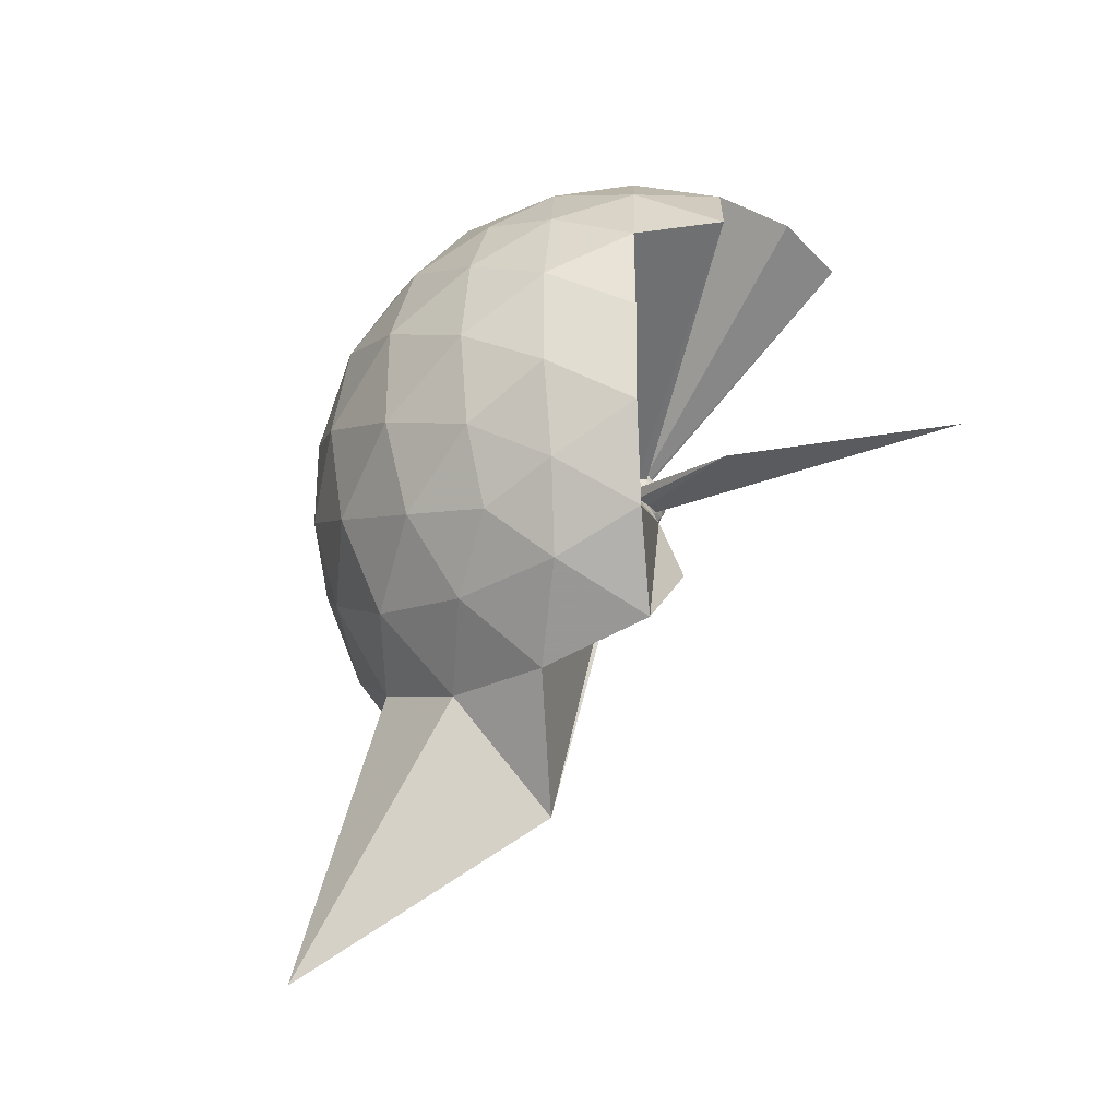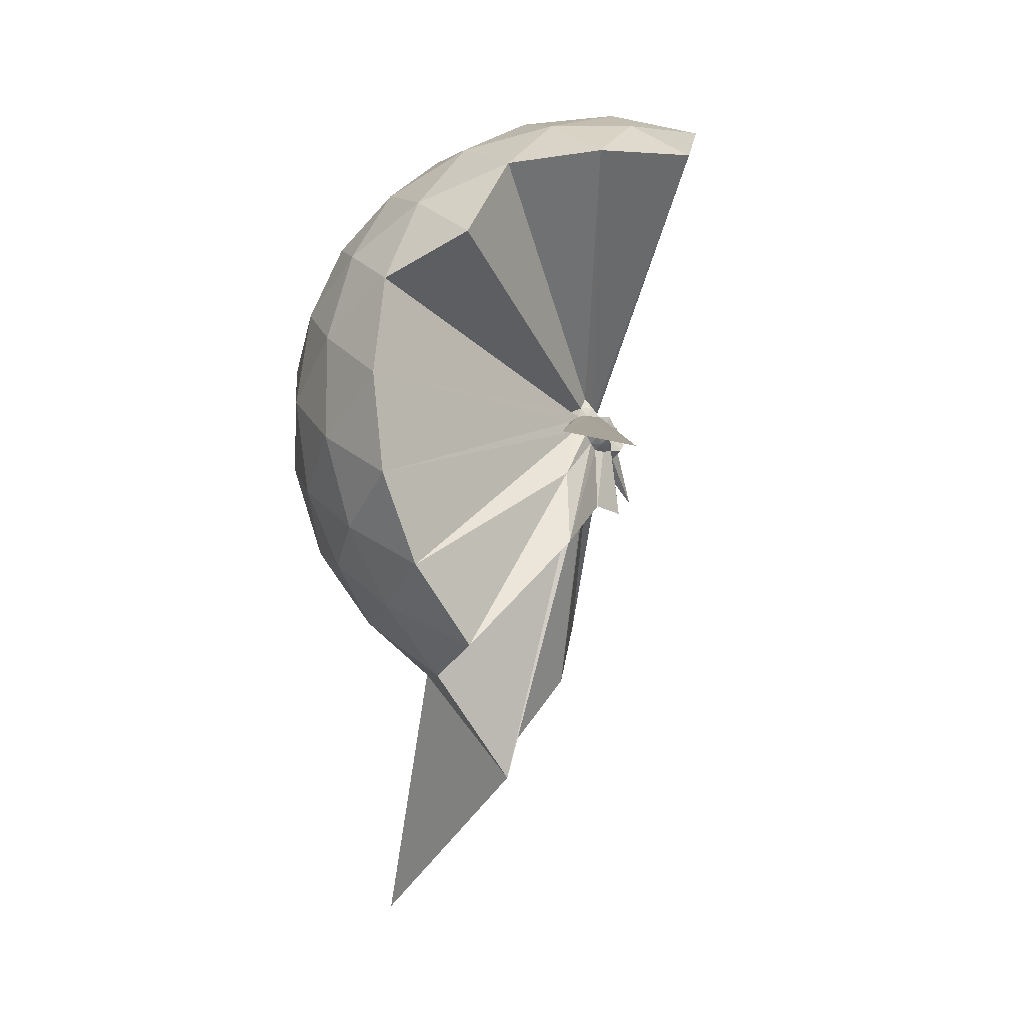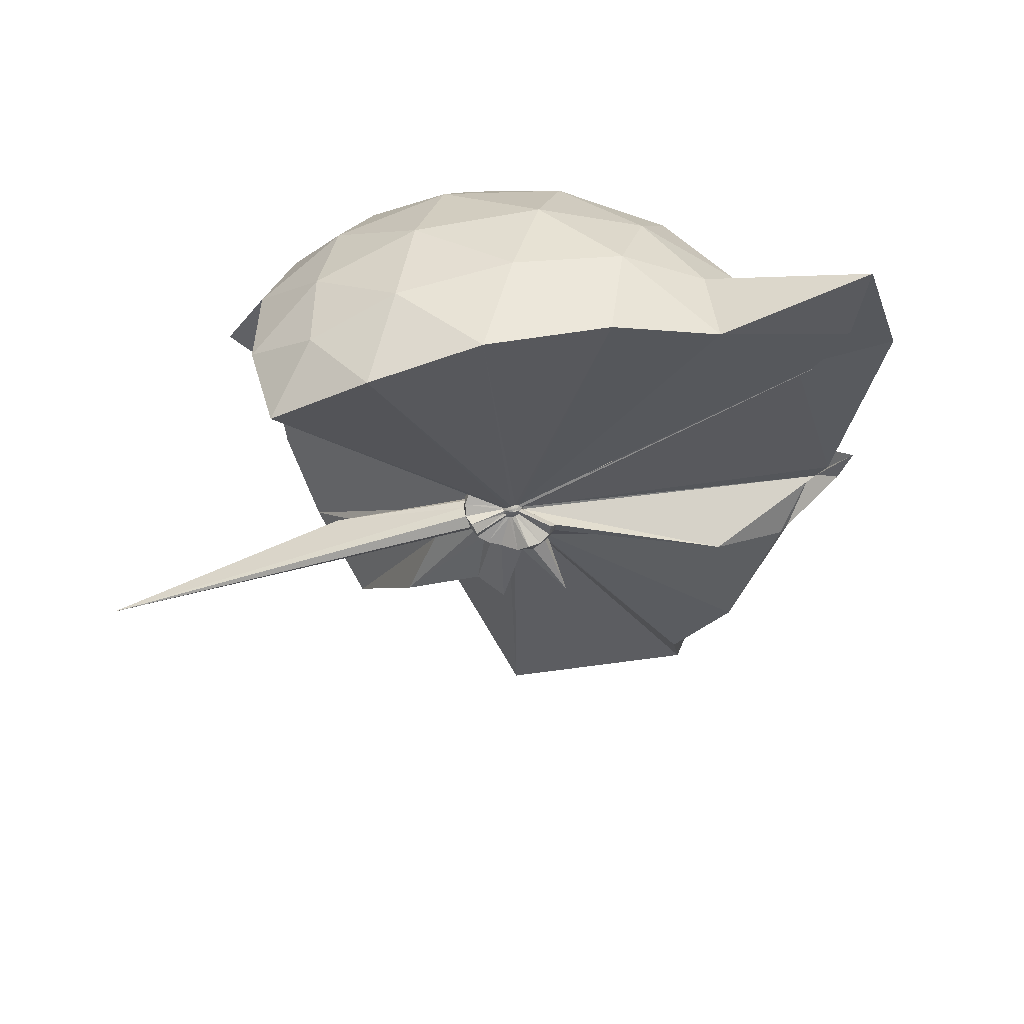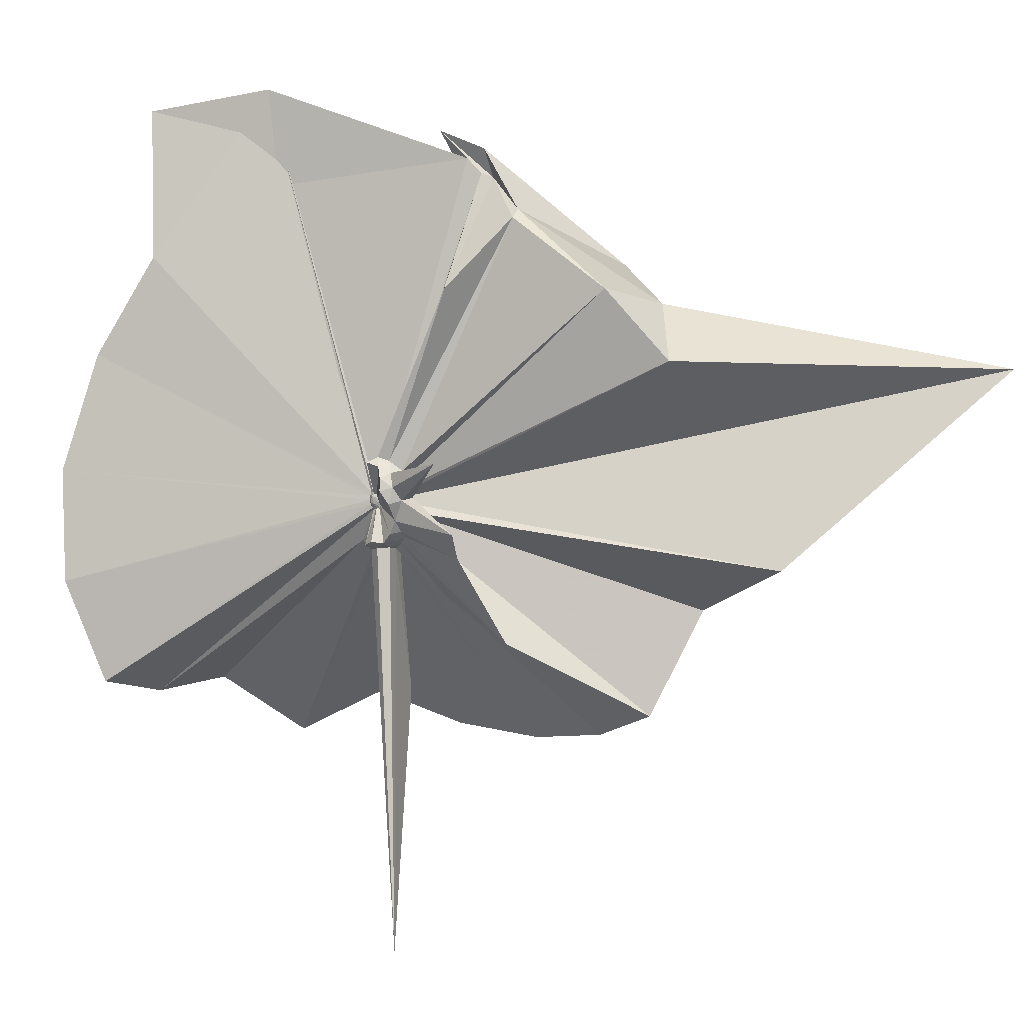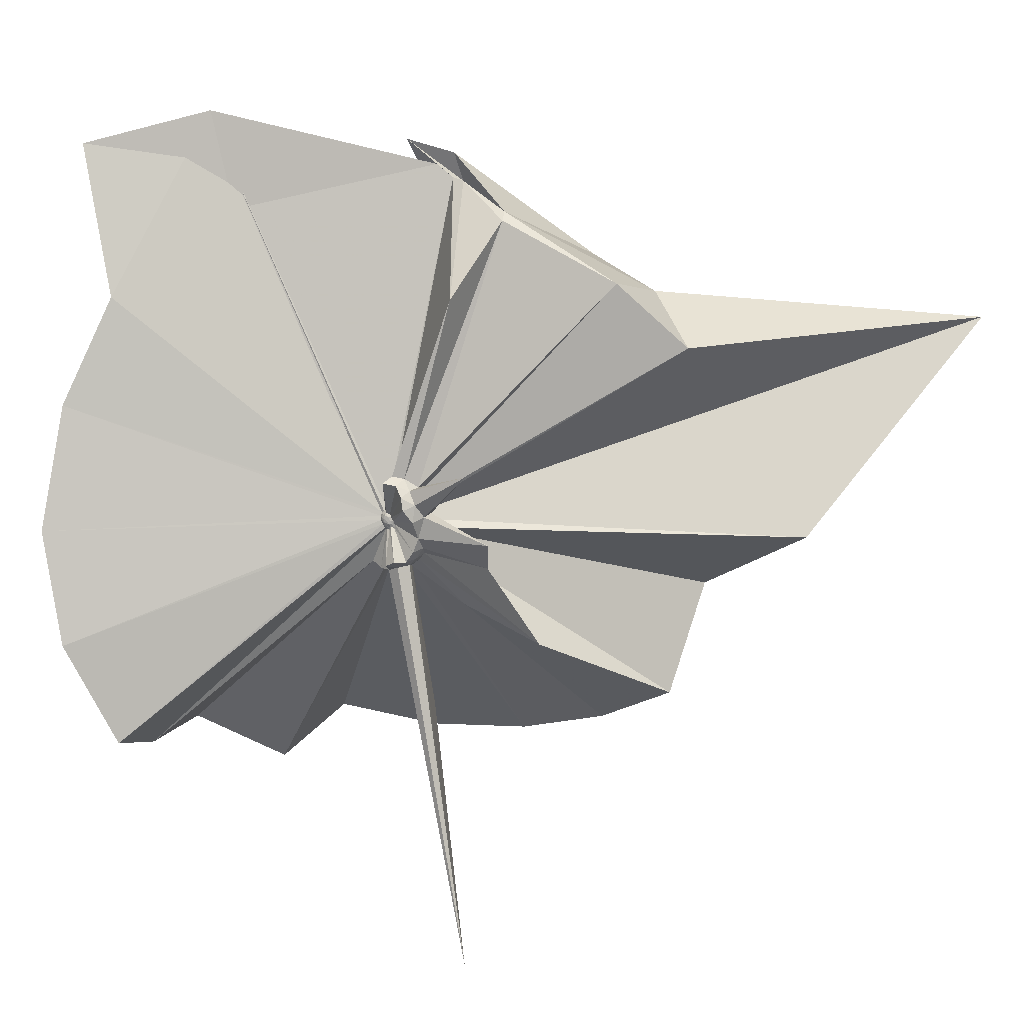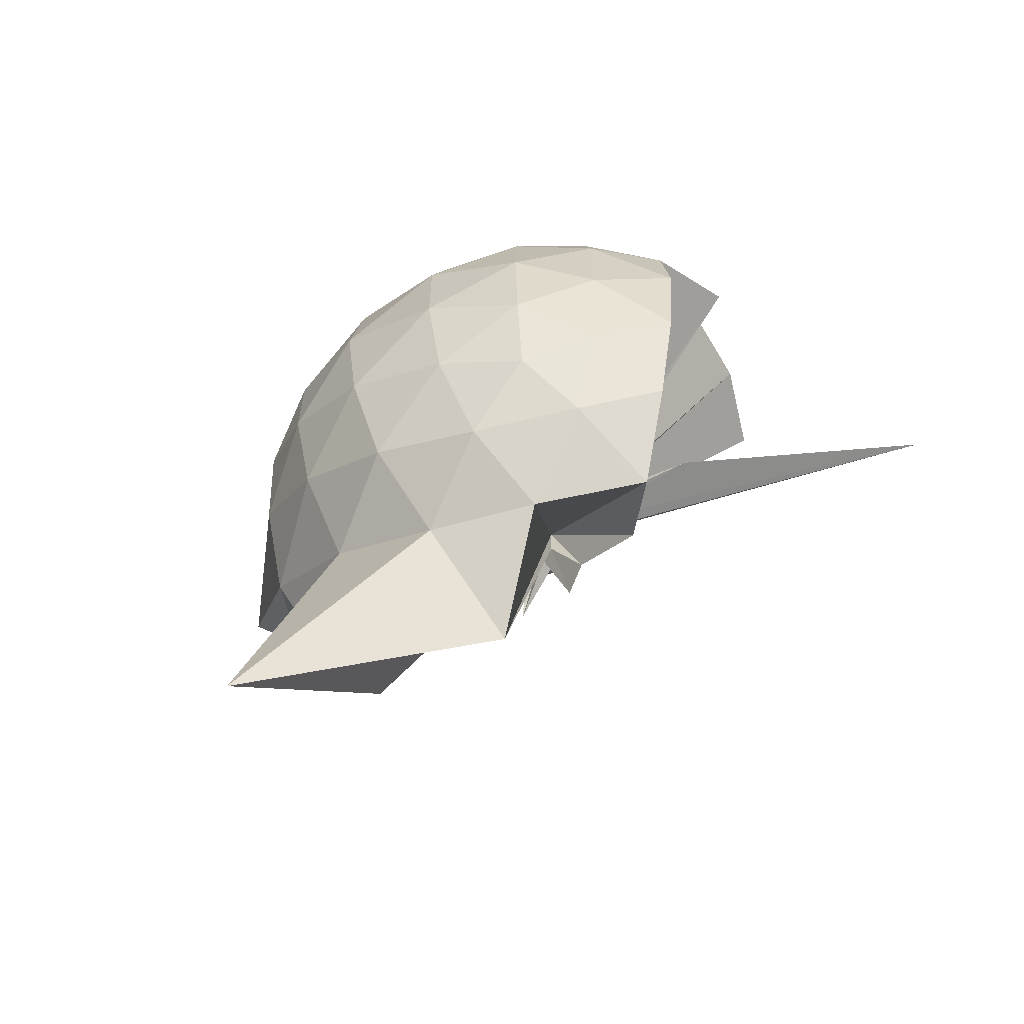
<metadata>
{"format":"obj","ext":"obj","renderer":"f3d","projection":"perspective","resolution":1024,"background":"white","views":[{"elev":-33.1,"azim":155.3,"up":"+Y"},{"elev":-9.4,"azim":-162.7,"up":"+Y"},{"elev":46.5,"azim":-75.9,"up":"+Y"},{"elev":23.6,"azim":-58.4,"up":"+Z"},{"elev":26.2,"azim":-76.2,"up":"+Z"},{"elev":-64.2,"azim":133.1,"up":"+Y"}]}
</metadata>
<code>
v 0.04281 -0.259 0.9475
v 0.04448 -0.2707 0.7649
v 0.8687 -0.2534 1.404
v 0.7955 -0.0401 1.482
v 0.6615 0.1883 1.497
v 0.4813 0.405 1.471
v 0.3019 0.5379 1.41
v 0.071 0.5481 1.498
v 0.03648 -0.2379 0.9363
v 0.02944 -0.2421 0.9349
v 0.02266 -0.2474 0.9322
v 0.01994 -0.2503 0.9336
v 0.01892 -0.2603 0.9331
v 0.02022 -0.2706 0.9311
v -0.04701 -0.3241 0.9892
v -0.02366 -0.3529 0.9988
v -0.03342 -0.5001 1.106
v 0.04401 -0.285 0.9298
v 0.2908 -1.052 1.412
v 0.5007 -0.9176 1.491
v 0.6605 -0.7082 1.525
v 0.8001 -0.4708 1.466
v 0.9466 -0.1167 1.194
v 0.8556 0.1487 1.223
v 0.6756 0.3996 1.224
v 0.4559 0.5673 1.195
v 0.1967 0.6628 1.191
v -0.08546 0.6508 1.223
v 0.03158 -0.2362 0.9272
v 0.02312 -0.2421 0.9255
v 0.01708 -0.2502 0.9246
v 0.01641 -0.2557 0.9246
v 0.0166 -0.2672 0.9232
v 0.01742 -0.2772 0.921
v -0.04386 -0.351 0.9536
v -0.01426 -0.3766 0.9603
v 0.02924 -0.3845 0.9544
v 0.04832 -0.2905 0.9202
v 0.8822 -1.815 1.35
v 0.6827 -0.9257 1.212
v 0.8546 -0.6629 1.207
v 0.9455 -0.4006 1.191
v 0.9563 0.04023 0.9138
v 0.8199 0.3111 0.9157
v 0.6071 0.5256 0.9171
v 0.3397 0.6628 0.9173
v 0.04216 0.7095 0.9166
v -0.2562 0.6678 0.9102
v 0.02614 -0.2382 0.9167
v 0.01833 -0.246 0.916
v 0.01536 -0.2517 0.9152
v 0.0138 -0.2627 0.9138
v 0.01572 -0.2738 0.9126
v 0.01866 -0.2807 0.9116
v -0.02625 -0.3613 0.8976
v -0.04743 -0.5665 0.9106
v 0.04559 -0.3896 0.9024
v 0.3115 -1.405 0.8621
v 0.5974 -1.067 0.9012
v 0.8217 -0.8452 0.9151
v 0.955 -0.5635 0.9104
v 1.003 -0.2606 0.911
v 0.8645 0.1665 0.6295
v 0.6991 0.3974 0.6301
v 0.4677 0.5592 0.6025
v 0.1724 0.6568 0.6005
v -0.1088 0.6643 0.6258
v -0.3806 0.5767 0.622
v 0.02347 -0.2437 0.9056
v 0.0168 -0.2507 0.9048
v 0.01535 -0.2588 0.9047
v 0.01549 -0.2693 0.9034
v 0.01694 -0.2792 0.9012
v -0.0364 -0.3486 0.858
v -0.01044 -0.3703 0.8615
v -0.002367 -0.5546 0.8157
v 0.04775 -0.2928 0.8995
v 0.4582 -1.098 0.6046
v 0.6979 -0.9238 0.6298
v 0.8626 -0.6957 0.6231
v 0.946 -0.4207 0.5983
v 0.9455 -0.1056 0.6002
v 0.7199 0.2364 0.4157
v 0.5358 0.3797 0.3586
v 0.2834 0.4967 0.3327
v 0.01028 0.5524 0.3557
v -0.2233 0.5468 0.4109
v -0.4178 0.4145 0.3508
v 0.0236 -0.2505 0.8956
v 0.01865 -0.2571 0.8956
v 0.01626 -0.265 0.8965
v -0.05595 -0.2978 0.83
v -0.0395 -0.328 0.826
v -0.01475 -0.3516 0.8294
v 0.009387 -0.3684 0.8369
v 0.02193 -0.6994 0.5789
v 0.263 -1.037 0.3318
v 0.5351 -0.9077 0.3549
v 0.7185 -0.7655 0.4114
v 0.7982 -0.5438 0.3551
v 0.8316 -0.2644 0.3326
v 0.7987 0.01467 0.3581
v 0.5065 -0.2727 1.828
v 0.5014 -0.2358 1.802
v 0.3913 0.3447 1.958
v 0.2659 0.6832 1.874
v 0.4064 0.3584 1.94
v 0.03458 -0.2451 0.9419
v 0.02709 -0.25 0.939
v 0.02538 -0.2541 0.9403
v 0.02555 -0.2651 0.9389
v -0.03094 -0.3148 1.021
v -0.001084 -0.3313 1.03
v 0.03678 -0.346 1.026
v 0.2968 -0.8464 1.582
v 0.4029 -0.5042 1.725
v 0.4915 -0.3367 1.855
v 0.4657 -0.2064 1.893
v 0.4786 -0.2893 1.822
v 0.3122 0.2598 1.699
v 0.04043 -0.25 0.9466
v 0.03287 -0.2499 0.9448
v -0.009984 -0.2563 1.049
v -0.007965 -0.2944 1.044
v 0.0266 -0.3089 1.053
v 0.371 -0.5057 1.71
v 0.5056 -0.3591 1.769
v 0.4783 -0.3364 1.787
v 0.04528 -0.251 0.9474
v 0.03835 -0.254 0.9468
v 0.01878 -0.2751 1.06
v 0.1702 -0.4072 1.54
v 0.6069 0.1526 0.2198
v 0.371 0.2828 0.156
v 0.08655 0.3777 0.1533
v -0.1807 0.4107 0.2157
v 0.03195 -0.2508 0.8895
v 0.0255 -0.2572 0.8887
v -0.04712 -0.2704 0.8109
v -0.03156 -0.3007 0.8021
v -0.009741 -0.3297 0.8027
v 0.0164 -0.3508 0.811
v 0.05455 -0.4708 0.6637
v 0.3713 -0.8137 0.1562
v 0.6055 -0.6823 0.2197
v 0.6588 -0.4174 0.1546
v 0.6585 -0.1128 0.1555
v 0.4327 0.02515 0.04419
v 0.1633 0.1332 0.003273
v 0.02761 -0.211 0.7845
v 0.002784 -0.242 0.7779
v -0.01804 -0.2713 0.7846
v -0.3972 -0.5834 -0.2549
v 0.02622 -0.3252 0.7844
v 0.06307 -0.3149 0.7786
v 0.4342 -0.556 0.04407
v 0.4513 -0.2649 0.003528
v 0.07036 -0.2535 0.7699
v 0.0374 -0.2446 0.7685
v 0.01652 -0.2711 0.7688
v -0.01626 -0.3995 0.3676
v 0.06942 -0.2838 0.7702
f 3 23 4
f 4 23 24
f 4 24 5
f 5 24 25
f 5 25 6
f 6 25 26
f 6 26 7
f 7 26 27
f 7 27 8
f 8 27 28
f 8 28 9
f 9 28 29
f 9 29 10
f 10 29 30
f 10 30 11
f 11 30 31
f 11 31 12
f 12 31 32
f 12 32 13
f 13 32 33
f 13 33 14
f 14 33 34
f 14 34 15
f 15 34 35
f 15 35 16
f 16 35 36
f 16 36 17
f 17 36 37
f 17 37 18
f 18 37 38
f 18 38 19
f 19 38 39
f 19 39 20
f 20 39 40
f 20 40 21
f 21 40 41
f 21 41 22
f 22 41 42
f 22 42 3
f 3 42 23
f 23 43 24
f 24 43 44
f 24 44 25
f 25 44 45
f 25 45 26
f 26 45 46
f 26 46 27
f 27 46 47
f 27 47 28
f 28 47 48
f 28 48 29
f 29 48 49
f 29 49 30
f 30 49 50
f 30 50 31
f 31 50 51
f 31 51 32
f 32 51 52
f 32 52 33
f 33 52 53
f 33 53 34
f 34 53 54
f 34 54 35
f 35 54 55
f 35 55 36
f 36 55 56
f 36 56 37
f 37 56 57
f 37 57 38
f 38 57 58
f 38 58 39
f 39 58 59
f 39 59 40
f 40 59 60
f 40 60 41
f 41 60 61
f 41 61 42
f 42 61 62
f 42 62 23
f 23 62 43
f 43 63 44
f 44 63 64
f 44 64 45
f 45 64 65
f 45 65 46
f 46 65 66
f 46 66 47
f 47 66 67
f 47 67 48
f 48 67 68
f 48 68 49
f 49 68 69
f 49 69 50
f 50 69 70
f 50 70 51
f 51 70 71
f 51 71 52
f 52 71 72
f 52 72 53
f 53 72 73
f 53 73 54
f 54 73 74
f 54 74 55
f 55 74 75
f 55 75 56
f 56 75 76
f 56 76 57
f 57 76 77
f 57 77 58
f 58 77 78
f 58 78 59
f 59 78 79
f 59 79 60
f 60 79 80
f 60 80 61
f 61 80 81
f 61 81 62
f 62 81 82
f 62 82 43
f 43 82 63
f 63 83 64
f 64 83 84
f 64 84 65
f 65 84 85
f 65 85 66
f 66 85 86
f 66 86 67
f 67 86 87
f 67 87 68
f 68 87 88
f 68 88 69
f 69 88 89
f 69 89 70
f 70 89 90
f 70 90 71
f 71 90 91
f 71 91 72
f 72 91 92
f 72 92 73
f 73 92 93
f 73 93 74
f 74 93 94
f 74 94 75
f 75 94 95
f 75 95 76
f 76 95 96
f 76 96 77
f 77 96 97
f 77 97 78
f 78 97 98
f 78 98 79
f 79 98 99
f 79 99 80
f 80 99 100
f 80 100 81
f 81 100 101
f 81 101 82
f 82 101 102
f 82 102 63
f 63 102 83
f 103 104 118
f 104 119 118
f 104 105 119
f 105 120 119
f 105 106 120
f 106 107 120
f 107 121 120
f 107 108 121
f 108 122 121
f 108 109 122
f 109 110 122
f 110 123 122
f 110 111 123
f 111 124 123
f 111 112 124
f 112 113 124
f 113 125 124
f 113 114 125
f 114 126 125
f 114 115 126
f 115 116 126
f 116 127 126
f 116 117 127
f 117 118 127
f 117 103 118
f 118 119 128
f 119 129 128
f 119 120 129
f 120 121 129
f 121 130 129
f 121 122 130
f 122 123 130
f 123 131 130
f 123 124 131
f 124 125 131
f 125 132 131
f 125 126 132
f 126 127 132
f 127 128 132
f 127 118 128
f 133 148 134
f 134 148 149
f 134 149 135
f 135 149 150
f 135 150 136
f 136 150 137
f 137 150 151
f 137 151 138
f 138 151 152
f 138 152 139
f 139 152 140
f 140 152 153
f 140 153 141
f 141 153 154
f 141 154 142
f 142 154 143
f 143 154 155
f 143 155 144
f 144 155 156
f 144 156 145
f 145 156 146
f 146 156 157
f 146 157 147
f 147 157 148
f 147 148 133
f 148 158 149
f 149 158 159
f 149 159 150
f 150 159 151
f 151 159 160
f 151 160 152
f 152 160 153
f 153 160 161
f 153 161 154
f 154 161 155
f 155 161 162
f 155 162 156
f 156 162 157
f 157 162 158
f 157 158 148
f 3 4 103
f 103 4 104
f 4 5 104
f 104 5 105
f 5 6 105
f 105 6 106
f 6 7 106
f 7 8 106
f 106 8 107
f 8 9 107
f 107 9 108
f 9 10 108
f 108 10 109
f 10 11 109
f 11 12 109
f 109 12 110
f 12 13 110
f 110 13 111
f 13 14 111
f 111 14 112
f 14 15 112
f 15 16 112
f 112 16 113
f 16 17 113
f 113 17 114
f 17 18 114
f 114 18 115
f 18 19 115
f 19 20 115
f 115 20 116
f 20 21 116
f 116 21 117
f 21 22 117
f 117 22 103
f 22 3 103
f 83 133 84
f 84 133 134
f 84 134 85
f 85 134 135
f 85 135 86
f 86 135 136
f 86 136 87
f 87 136 88
f 88 136 137
f 88 137 89
f 89 137 138
f 89 138 90
f 90 138 139
f 90 139 91
f 91 139 92
f 92 139 140
f 92 140 93
f 93 140 141
f 93 141 94
f 94 141 142
f 94 142 95
f 95 142 96
f 96 142 143
f 96 143 97
f 97 143 144
f 97 144 98
f 98 144 145
f 98 145 99
f 99 145 100
f 100 145 146
f 100 146 101
f 101 146 147
f 101 147 102
f 102 147 133
f 102 133 83
f 128 129 1
f 129 130 1
f 130 131 1
f 131 132 1
f 132 128 1
f 159 158 2
f 160 159 2
f 161 160 2
f 162 161 2
f 158 162 2

</code>
